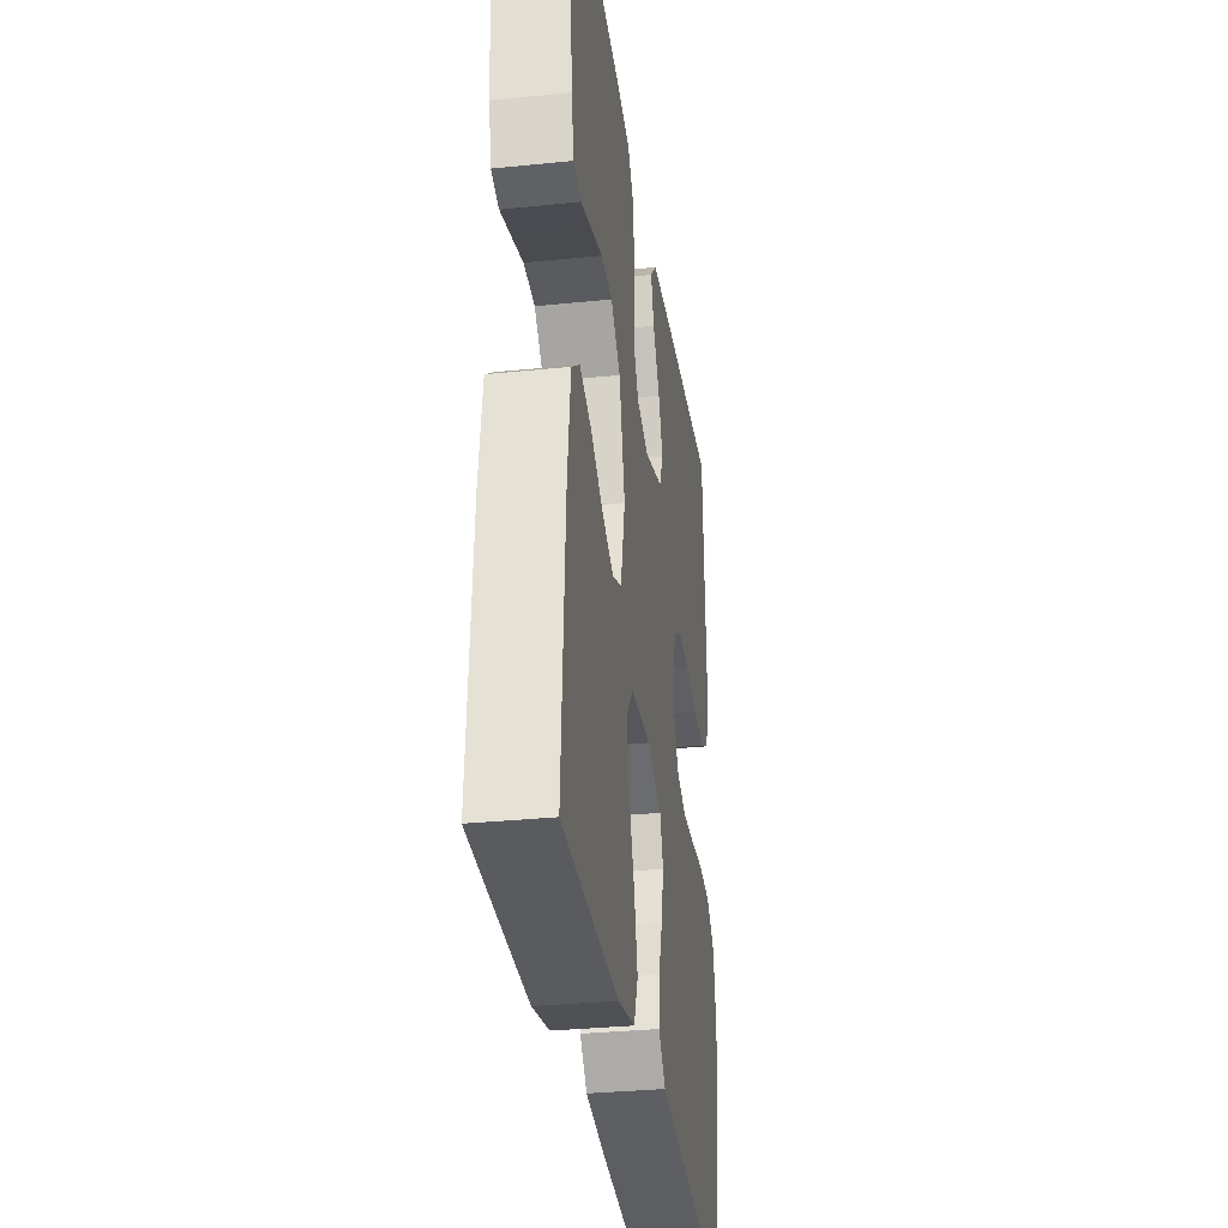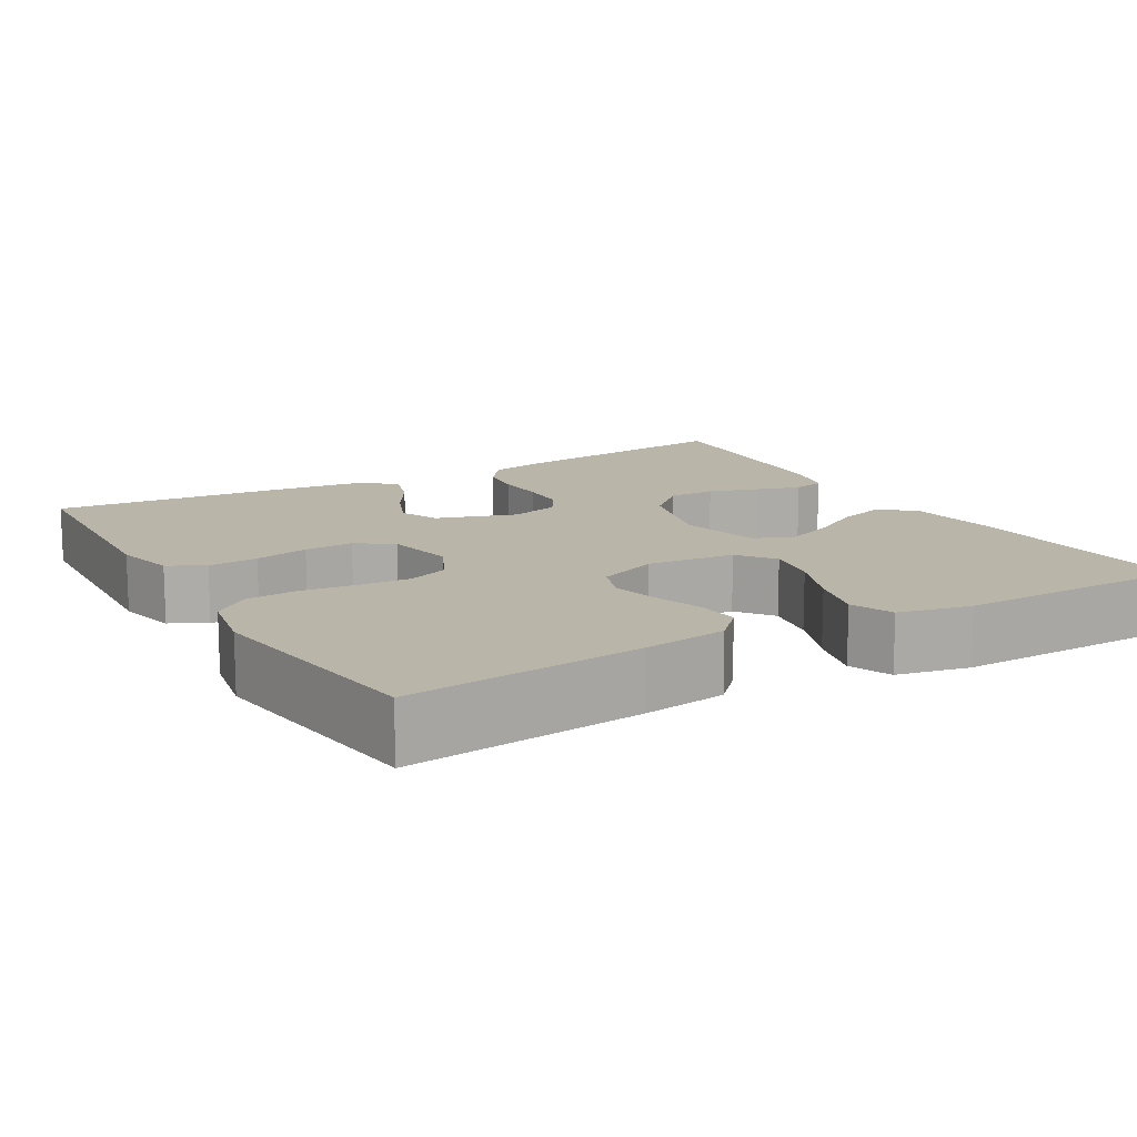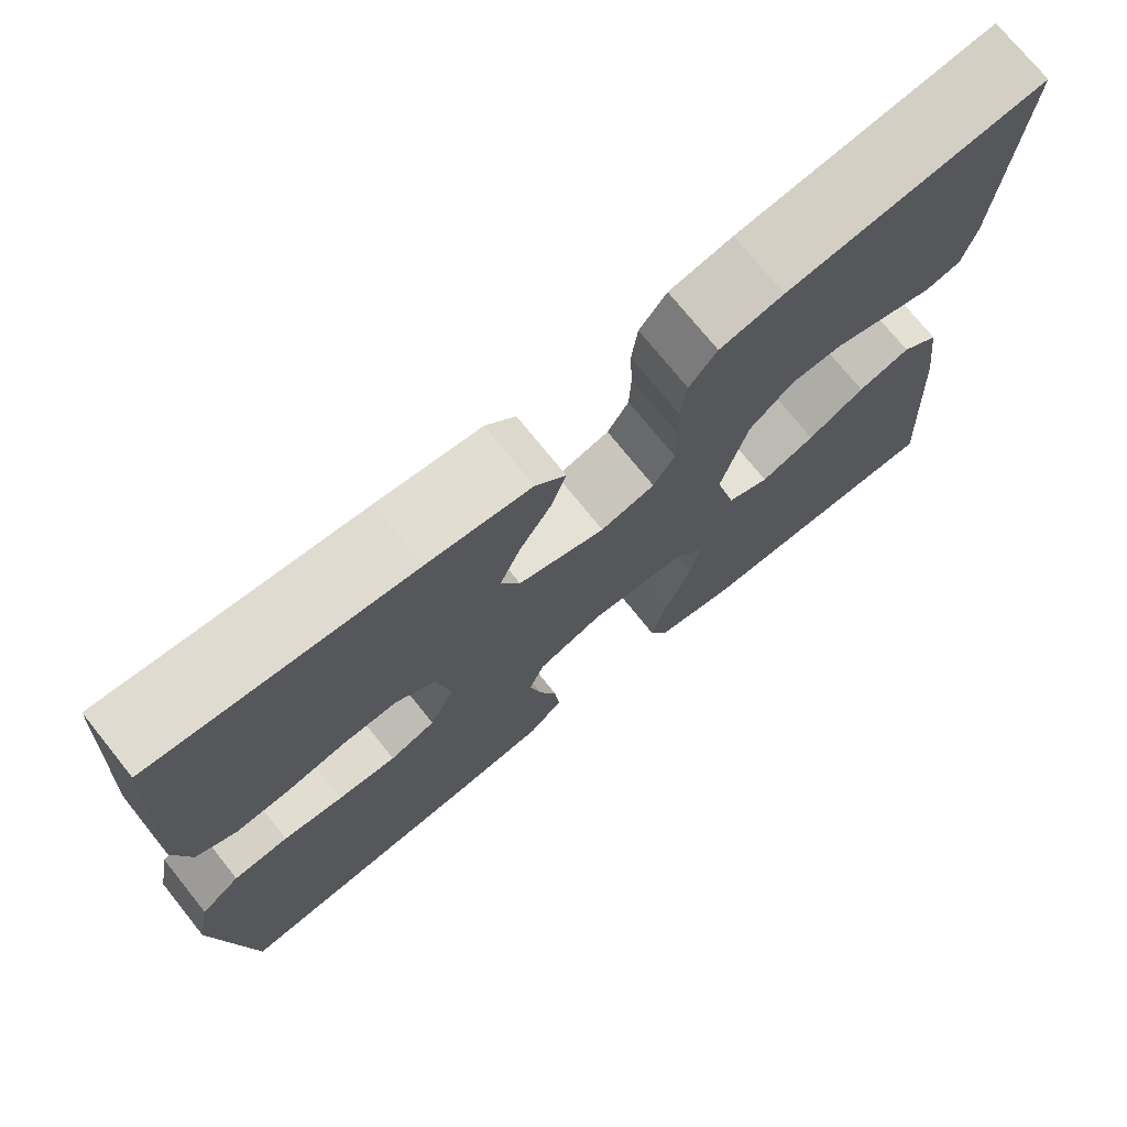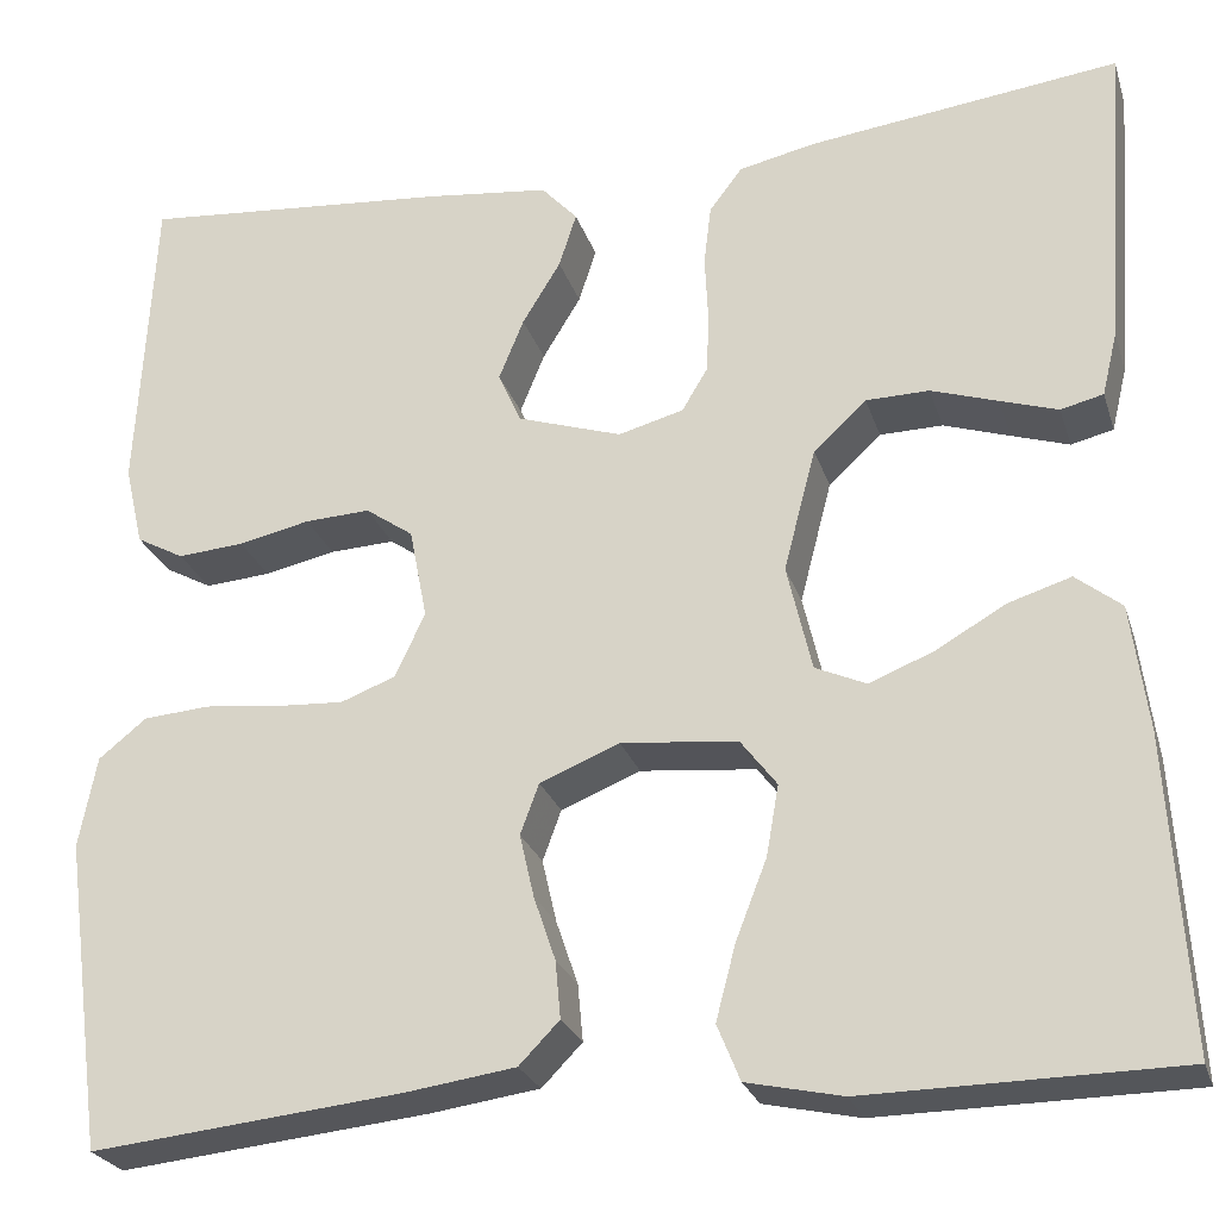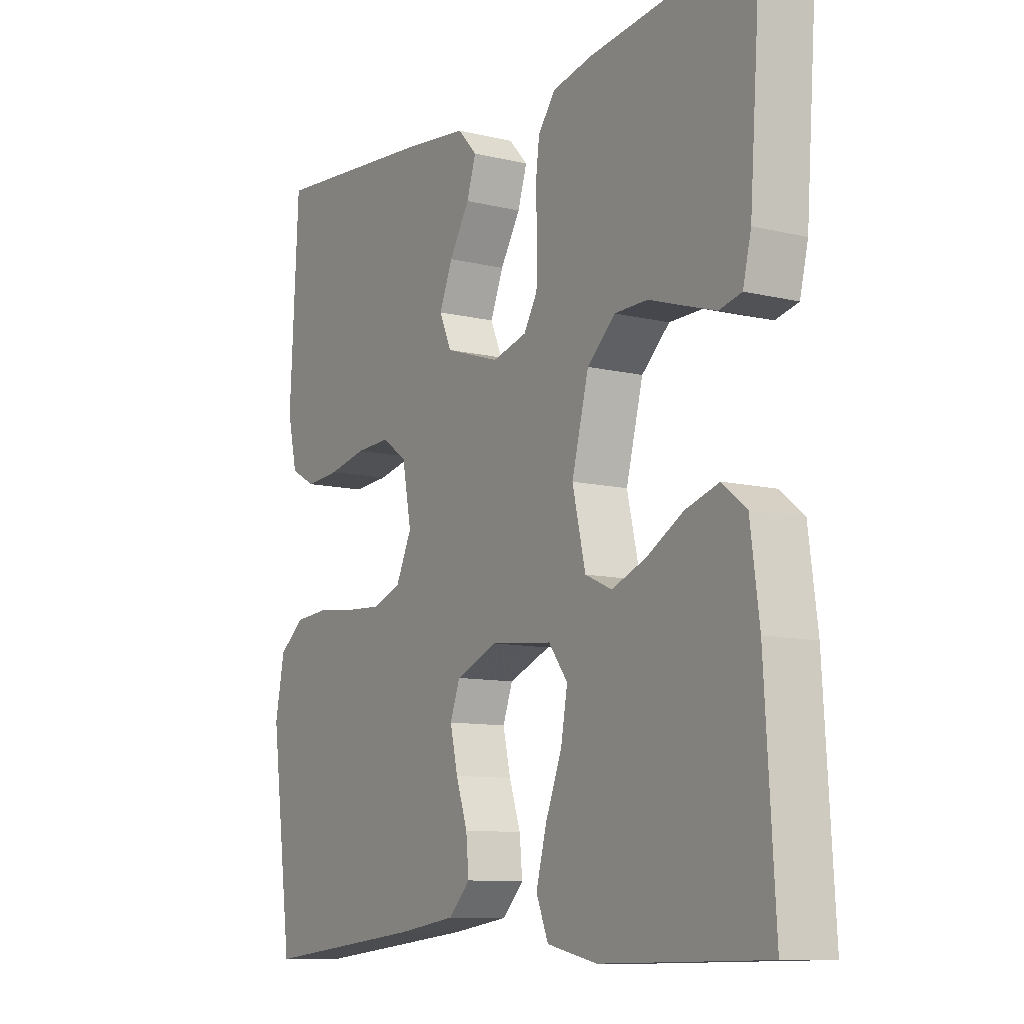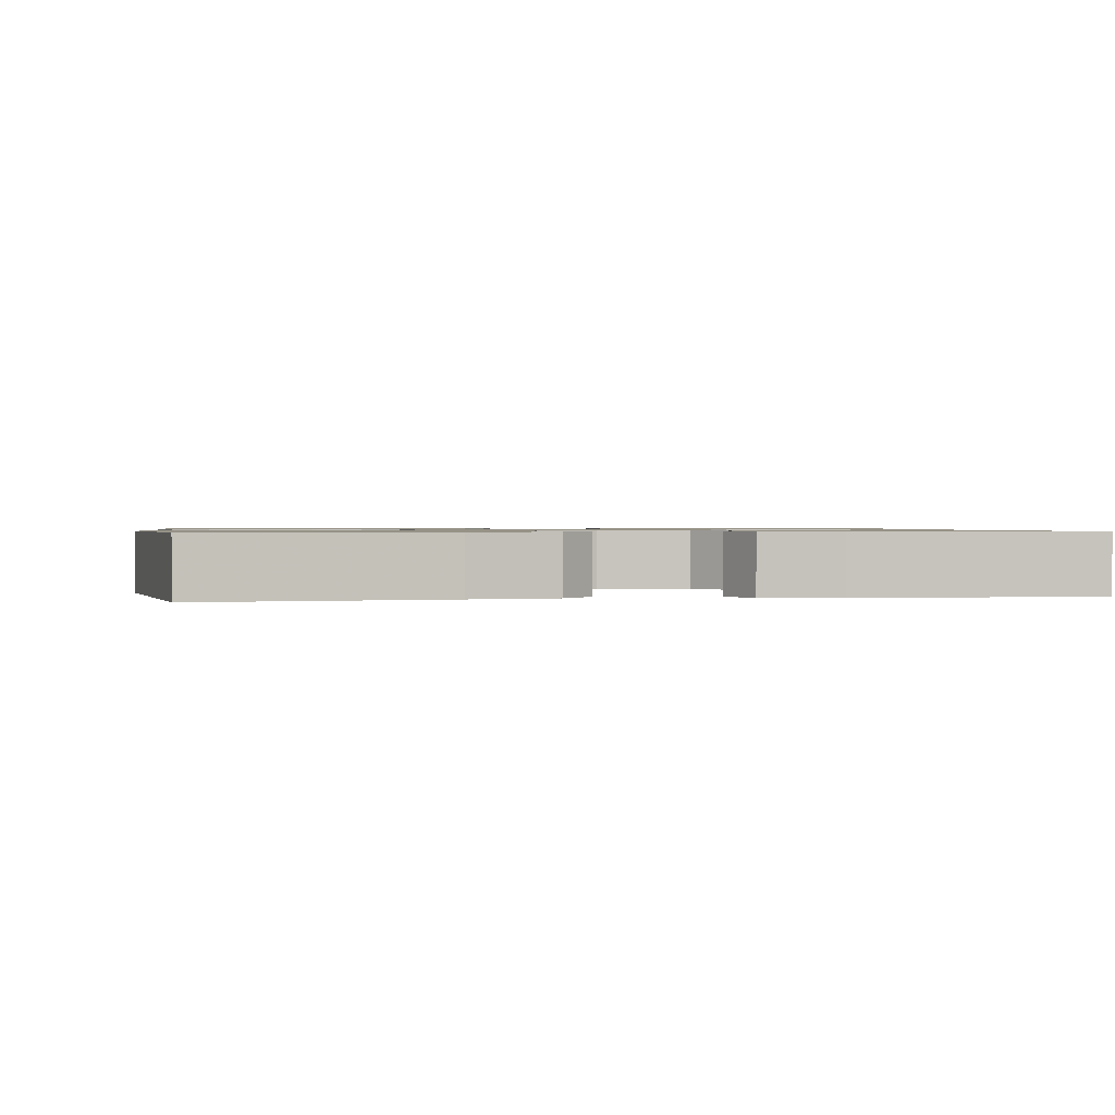
<metadata>
{"format":"obj","ext":"obj","renderer":"f3d","projection":"perspective","resolution":1024,"background":"white","views":[{"elev":-32.3,"azim":-81.9,"up":"+Z"},{"elev":13.4,"azim":149.8,"up":"+Y"},{"elev":73.8,"azim":141.2,"up":"+Z"},{"elev":-25.4,"azim":-164.0,"up":"+Z"},{"elev":-10.2,"azim":-121.7,"up":"+Z"},{"elev":1.0,"azim":170.0,"up":"+Y"}]}
</metadata>
<code>
v 0.5 0.07 0.5
v 0.516 0.07 0.2
v 0.498 0.07 0.122
v 0.452 0.07 0.097
v 0.388 0.07 0.102
v 0.319 0.07 0.117
v 0.256 0.07 0.12
v 0.21 0.07 0.088
v 0.193 0.07 0
v 0.222 0.07 -0.062
v 0.275 0.07 -0.082
v 0.343 0.07 -0.078
v 0.413 0.07 -0.07
v 0.477 0.07 -0.075
v 0.523 0.07 -0.112
v 0.54 0.07 -0.2
v 0.5 0.07 -0.5
v 0.2 0.07 -0.469
v 0.094 0.07 -0.454
v 0.055 0.07 -0.414
v 0.06 0.07 -0.359
v 0.081 0.07 -0.297
v 0.095 0.07 -0.236
v 0.077 0.07 -0.187
v 0 0.07 -0.156
v -0.112 0.07 -0.167
v -0.147 0.07 -0.213
v -0.135 0.07 -0.281
v -0.105 0.07 -0.358
v -0.086 0.07 -0.43
v -0.108 0.07 -0.484
v -0.2 0.07 -0.504
v -0.5 0.07 -0.5
v -0.482 0.07 -0.2
v -0.466 0.07 -0.078
v -0.422 0.07 -0.043
v -0.361 0.07 -0.062
v -0.295 0.07 -0.1
v -0.232 0.07 -0.125
v -0.183 0.07 -0.103
v -0.159 0.07 0
v -0.19 0.07 0.119
v -0.241 0.07 0.166
v -0.302 0.07 0.167
v -0.366 0.07 0.146
v -0.422 0.07 0.128
v -0.463 0.07 0.138
v -0.478 0.07 0.2
v -0.5 0.07 0.5
v -0.2 0.07 0.463
v -0.126 0.07 0.447
v -0.094 0.07 0.405
v -0.087 0.07 0.347
v -0.09 0.07 0.283
v -0.088 0.07 0.225
v -0.063 0.07 0.183
v 0 0.07 0.166
v 0.101 0.07 0.199
v 0.123 0.07 0.249
v 0.099 0.07 0.308
v 0.062 0.07 0.369
v 0.045 0.07 0.422
v 0.08 0.07 0.46
v 0.2 0.07 0.474
v 0.5 0 0.5
v 0.516 0 0.2
v 0.498 0 0.122
v 0.452 0 0.097
v 0.388 0 0.102
v 0.319 0 0.117
v 0.256 0 0.12
v 0.21 0 0.088
v 0.193 0 0
v 0.222 0 -0.062
v 0.275 0 -0.082
v 0.343 0 -0.078
v 0.413 0 -0.07
v 0.477 0 -0.075
v 0.523 0 -0.112
v 0.54 0 -0.2
v 0.5 0 -0.5
v 0.2 0 -0.469
v 0.094 0 -0.454
v 0.055 0 -0.414
v 0.06 0 -0.359
v 0.081 0 -0.297
v 0.095 0 -0.236
v 0.077 0 -0.187
v 0 0 -0.156
v -0.112 0 -0.167
v -0.147 0 -0.213
v -0.135 0 -0.281
v -0.105 0 -0.358
v -0.086 0 -0.43
v -0.108 0 -0.484
v -0.2 0 -0.504
v -0.5 0 -0.5
v -0.482 0 -0.2
v -0.466 0 -0.078
v -0.422 0 -0.043
v -0.361 0 -0.062
v -0.295 0 -0.1
v -0.232 0 -0.125
v -0.183 0 -0.103
v -0.159 0 0
v -0.19 0 0.119
v -0.241 0 0.166
v -0.302 0 0.167
v -0.366 0 0.146
v -0.422 0 0.128
v -0.463 0 0.138
v -0.478 0 0.2
v -0.5 0 0.5
v -0.2 0 0.463
v -0.126 0 0.447
v -0.094 0 0.405
v -0.087 0 0.347
v -0.09 0 0.283
v -0.088 0 0.225
v -0.063 0 0.183
v 0 0 0.166
v 0.101 0 0.199
v 0.123 0 0.249
v 0.099 0 0.308
v 0.062 0 0.369
v 0.045 0 0.422
v 0.08 0 0.46
v 0.2 0 0.474
f 4 5 6
f 3 4 6
f 2 3 6
f 1 2 6
f 64 1 6
f 63 64 6
f 62 63 6
f 61 62 6
f 60 61 6
f 59 60 6 7
f 58 59 7 8
f 57 58 8 9
f 56 57 9 10
f 52 53 54
f 51 52 54
f 50 51 54
f 49 50 54
f 48 49 54
f 47 48 54
f 46 47 54
f 45 46 54
f 44 45 54
f 43 44 54 55
f 42 43 55 56
f 36 37 38
f 35 36 38
f 34 35 38
f 33 34 38
f 32 33 38
f 31 32 38
f 30 31 38
f 29 30 38
f 28 29 38
f 27 28 38 39
f 26 27 39 40
f 20 21 22
f 19 20 22
f 18 19 22
f 17 18 22
f 16 17 22
f 15 16 22
f 14 15 22
f 13 14 22
f 12 13 22
f 11 12 22 23
f 10 11 23 24
f 10 24 25
f 56 10 25
f 42 56 25
f 41 42 25
f 25 26 40 41
f 70 69 68
f 70 68 67
f 70 67 66
f 70 66 65
f 70 65 128
f 70 128 127
f 70 127 126
f 70 126 125
f 70 125 124
f 71 70 124 123
f 72 71 123 122
f 73 72 122 121
f 74 73 121 120
f 118 117 116
f 118 116 115
f 118 115 114
f 118 114 113
f 118 113 112
f 118 112 111
f 118 111 110
f 118 110 109
f 118 109 108
f 119 118 108 107
f 120 119 107 106
f 102 101 100
f 102 100 99
f 102 99 98
f 102 98 97
f 102 97 96
f 102 96 95
f 102 95 94
f 102 94 93
f 102 93 92
f 103 102 92 91
f 104 103 91 90
f 86 85 84
f 86 84 83
f 86 83 82
f 86 82 81
f 86 81 80
f 86 80 79
f 86 79 78
f 86 78 77
f 86 77 76
f 87 86 76 75
f 88 87 75 74
f 89 88 74
f 89 74 120
f 89 120 106
f 89 106 105
f 105 104 90 89
f 1 65 66 2
f 2 66 67 3
f 3 67 68 4
f 4 68 69 5
f 5 69 70 6
f 6 70 71 7
f 7 71 72 8
f 8 72 73 9
f 9 73 74 10
f 10 74 75 11
f 11 75 76 12
f 12 76 77 13
f 13 77 78 14
f 14 78 79 15
f 15 79 80 16
f 16 80 81 17
f 17 81 82 18
f 18 82 83 19
f 19 83 84 20
f 20 84 85 21
f 21 85 86 22
f 22 86 87 23
f 23 87 88 24
f 24 88 89 25
f 25 89 90 26
f 26 90 91 27
f 27 91 92 28
f 28 92 93 29
f 29 93 94 30
f 30 94 95 31
f 31 95 96 32
f 32 96 97 33
f 33 97 98 34
f 34 98 99 35
f 35 99 100 36
f 36 100 101 37
f 37 101 102 38
f 38 102 103 39
f 39 103 104 40
f 40 104 105 41
f 41 105 106 42
f 42 106 107 43
f 43 107 108 44
f 44 108 109 45
f 45 109 110 46
f 46 110 111 47
f 47 111 112 48
f 48 112 113 49
f 49 113 114 50
f 50 114 115 51
f 51 115 116 52
f 52 116 117 53
f 53 117 118 54
f 54 118 119 55
f 55 119 120 56
f 56 120 121 57
f 57 121 122 58
f 58 122 123 59
f 59 123 124 60
f 60 124 125 61
f 61 125 126 62
f 62 126 127 63
f 63 127 128 64
f 64 128 65 1

</code>
